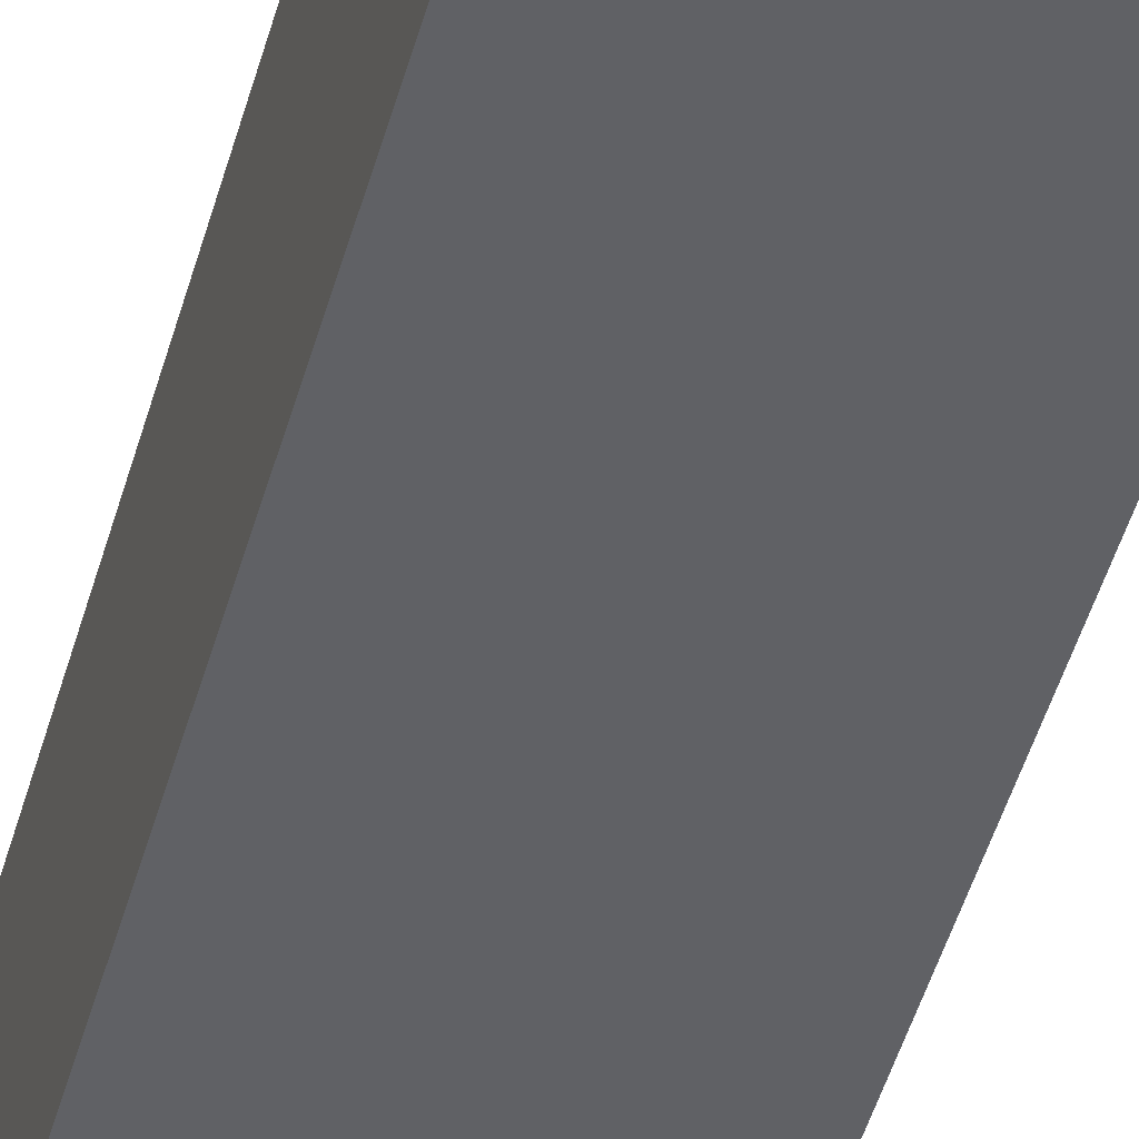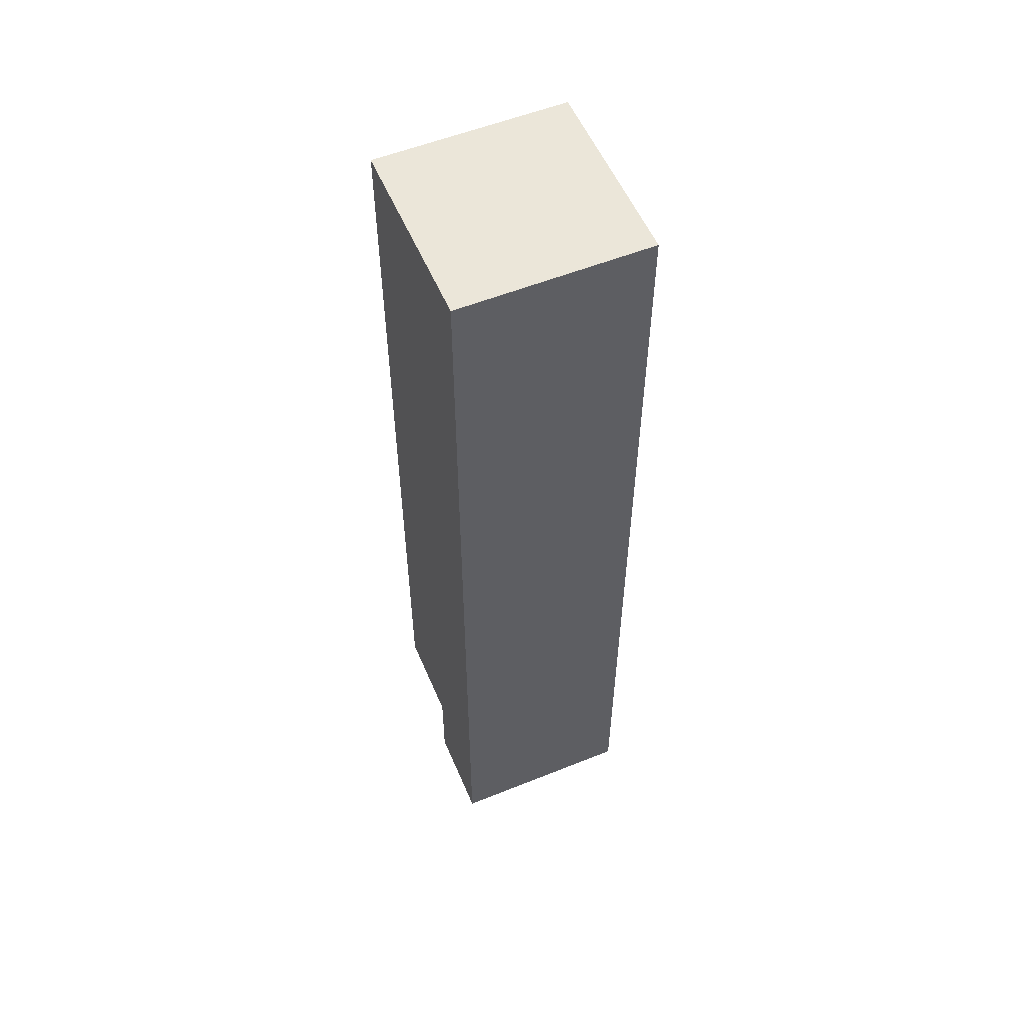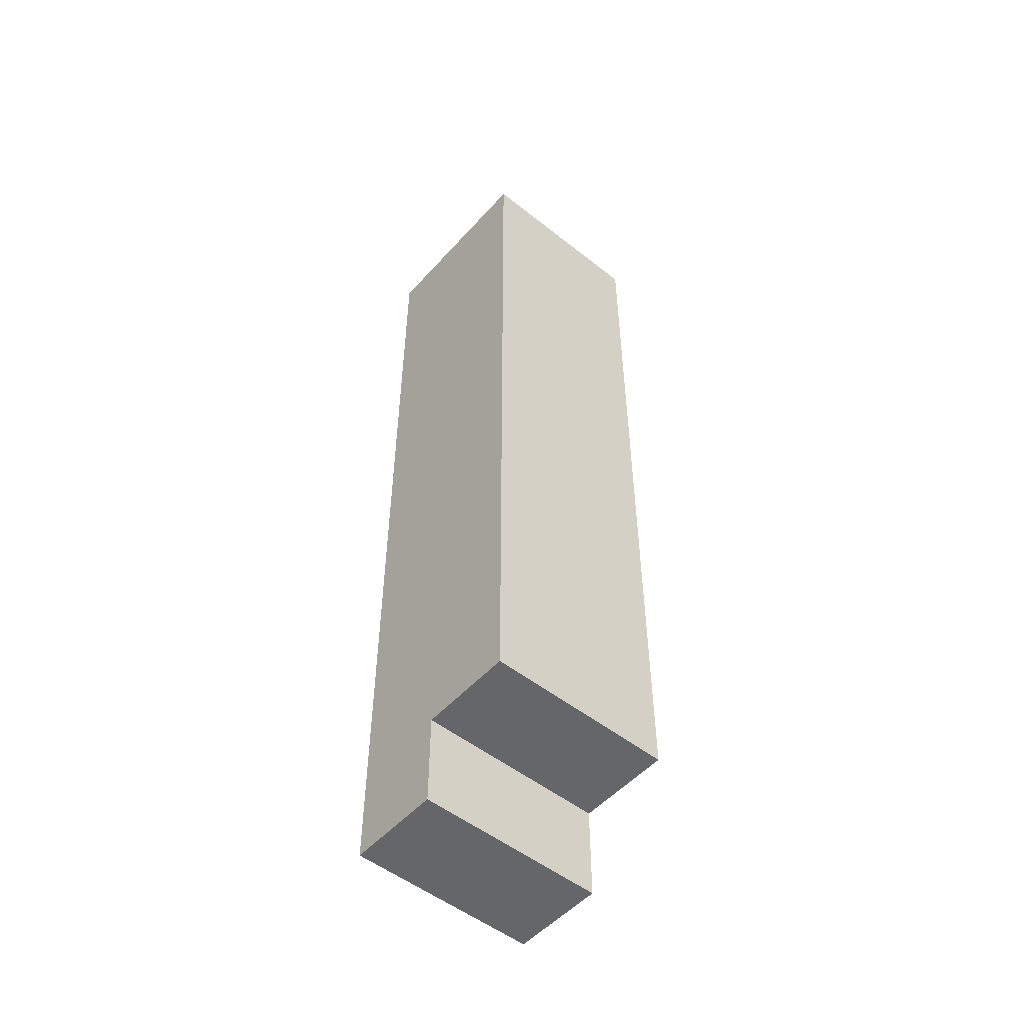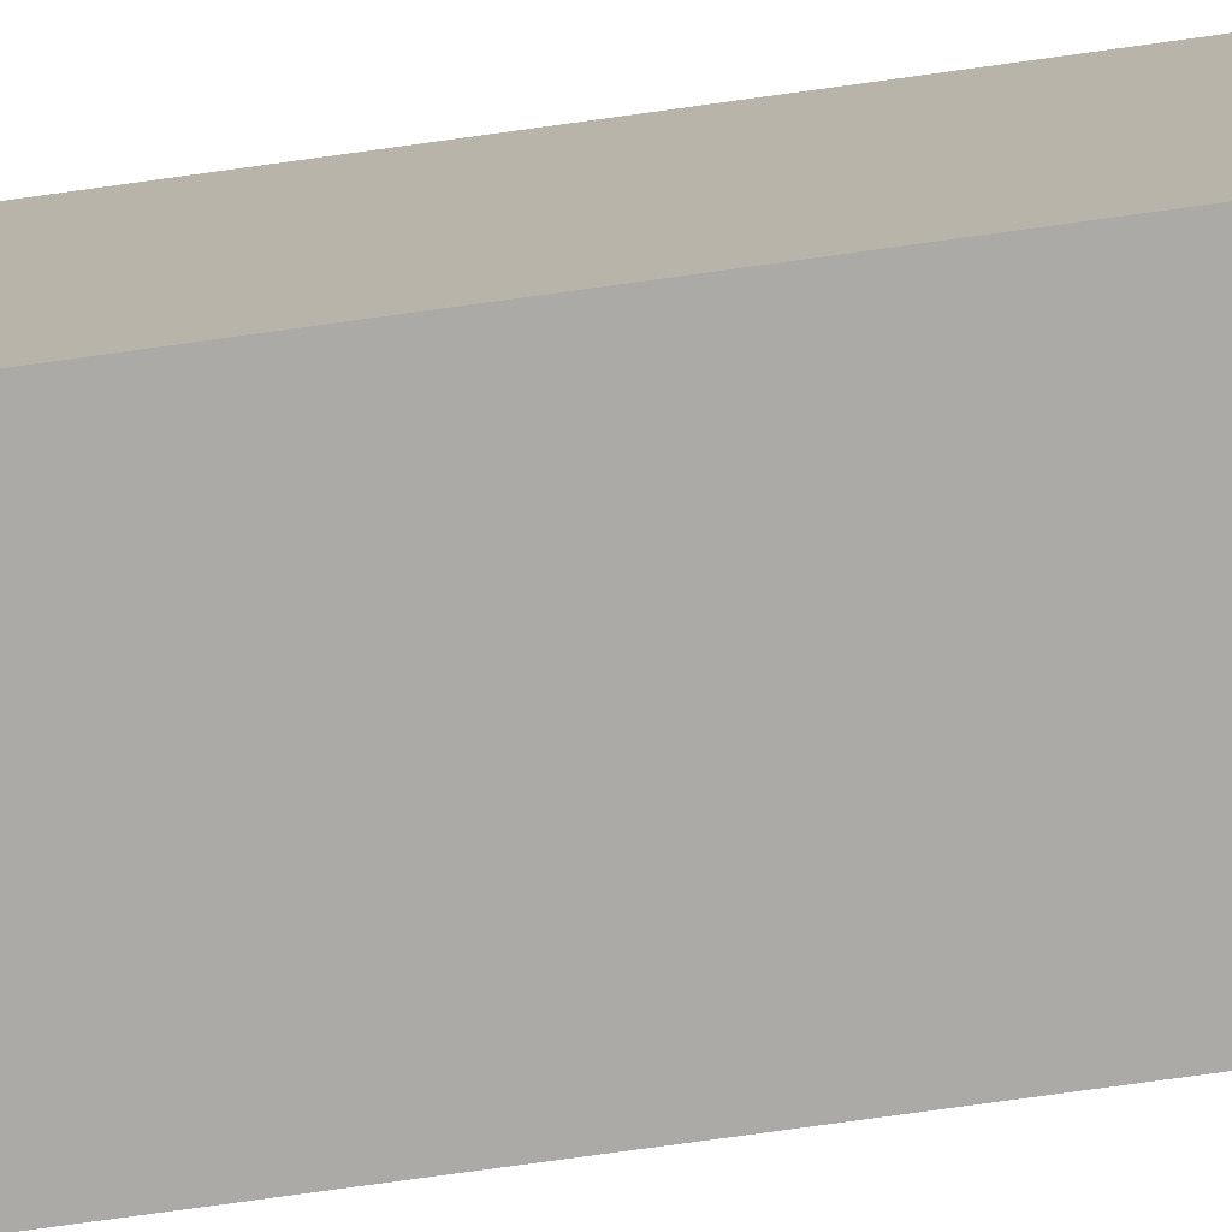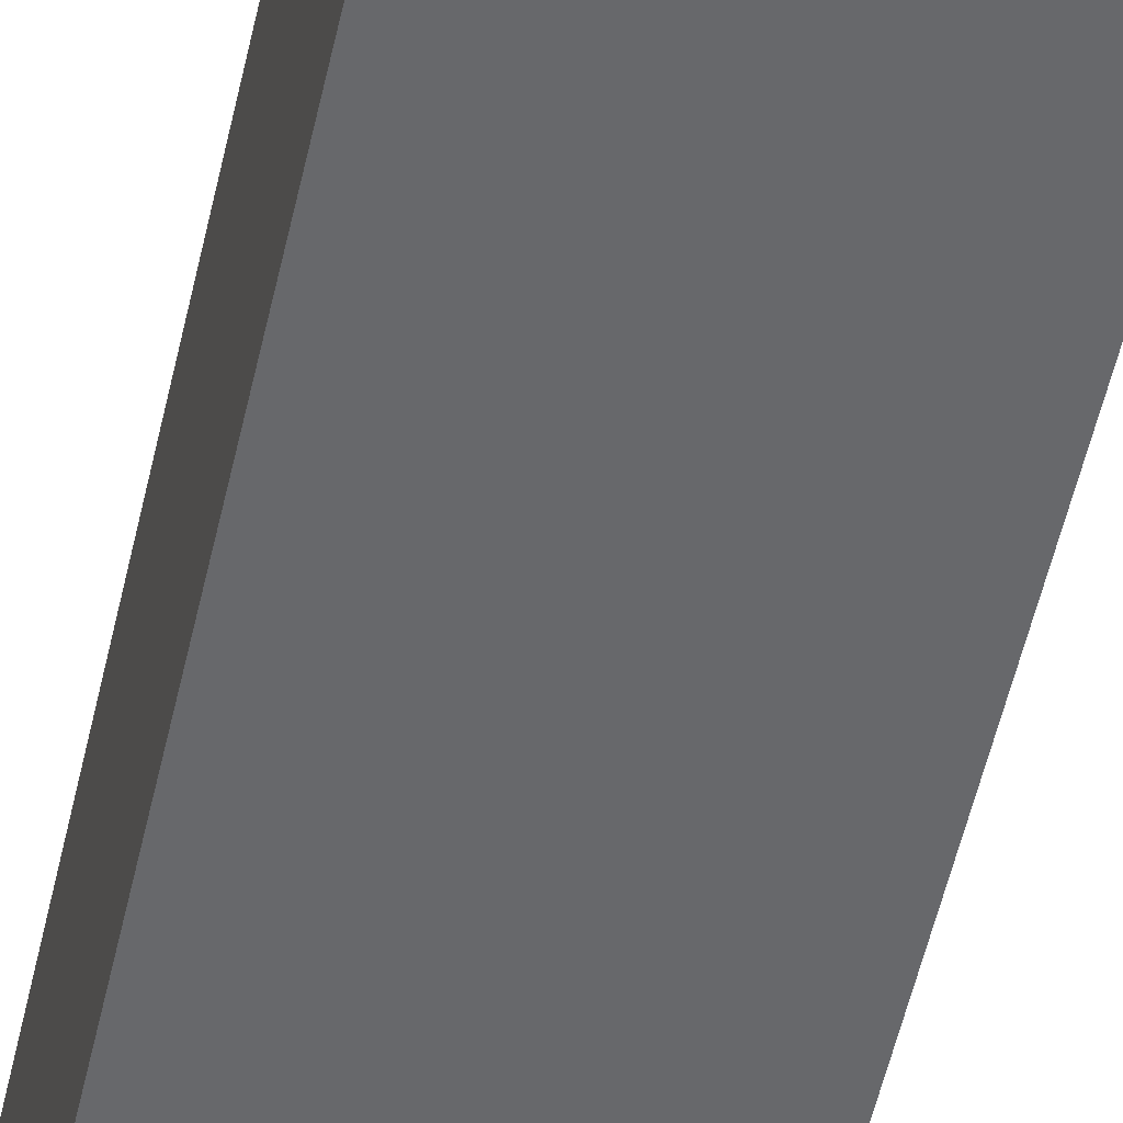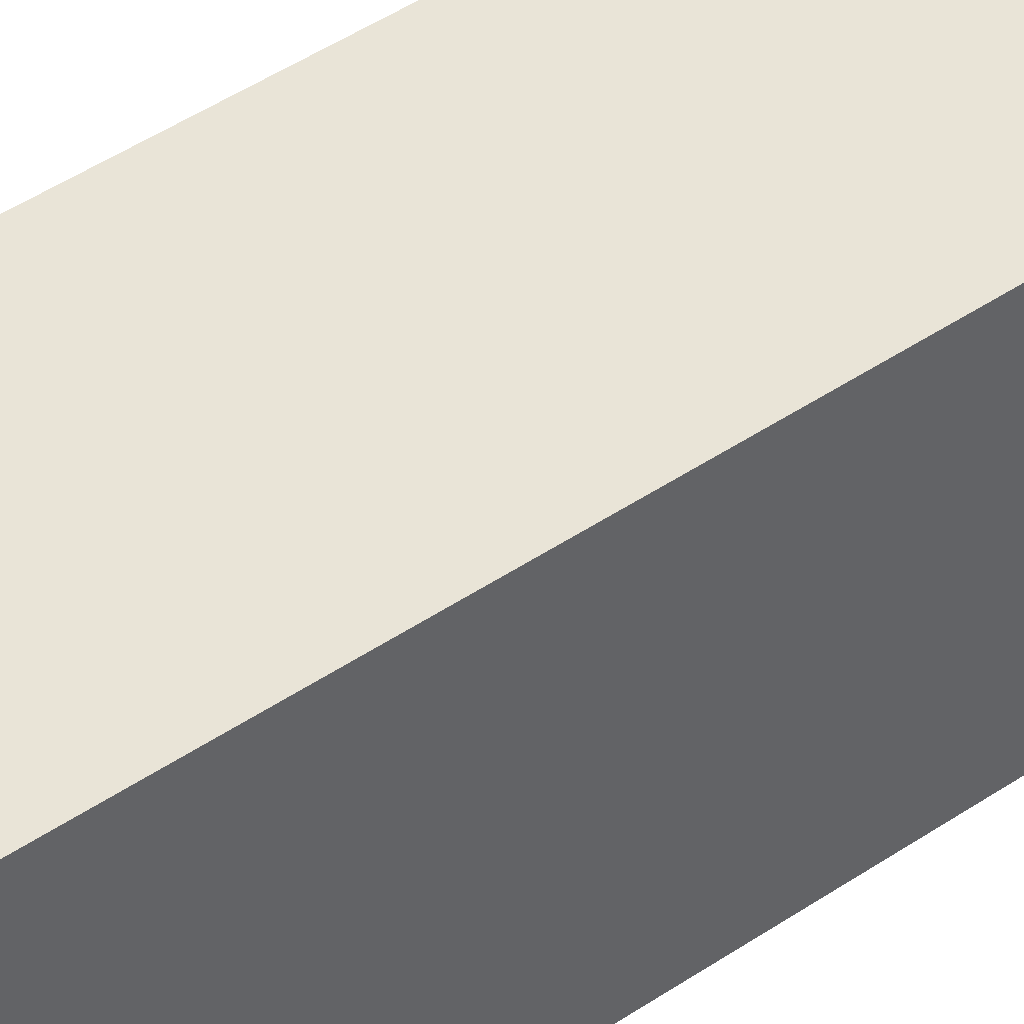
<metadata>
{"format":"obj","ext":"obj","renderer":"f3d","projection":"perspective","resolution":1024,"background":"white","views":[{"elev":-48.1,"azim":164.5,"up":"+Z"},{"elev":55.6,"azim":-112.9,"up":"+Y"},{"elev":-51.8,"azim":49.5,"up":"+Y"},{"elev":-75.9,"azim":97.9,"up":"+Z"},{"elev":-52.4,"azim":167.7,"up":"+Z"},{"elev":43.2,"azim":50.8,"up":"+Z"}]}
</metadata>
<code>
o
v -0.5 1.3 0
v -0.5 1.3 -0.2
v -0.5 1.5 0
v -0.5 1.5 -0.2
v -0.5 1.6 0
v -0.5 1.6 -0.2
v -0.5 2.3 0
v -0.5 2.3 -0.2
v -0.4 1.3 0
v -0.4 1.3 -0.2
v -0.4 1.4 0
v -0.4 1.4 -0.2
v -0.3 1.4 0
v -0.3 1.4 -0.2
v -0.3 1.5 0
v -0.3 1.5 -0.2
v -0.3 1.6 0
v -0.3 1.6 -0.2
v -0.3 2.3 0
v -0.3 2.3 -0.2
v -0.5 1.3 0
v -0.5 1.5 0
v -0.5 1.6 0
v -0.5 2.3 0
v -0.4 1.3 0
v -0.4 1.4 0
v -0.3 1.4 0
v -0.3 1.5 0
v -0.3 1.6 0
v -0.3 2.3 0
v -0.5 1.3 -0.2
v -0.5 1.5 -0.2
v -0.5 1.6 -0.2
v -0.5 2.3 -0.2
v -0.4 1.3 -0.2
v -0.4 1.4 -0.2
v -0.3 1.4 -0.2
v -0.3 1.5 -0.2
v -0.3 1.6 -0.2
v -0.3 2.3 -0.2
v -0.5 1.3 0
v -0.4 1.3 0
v -0.5 1.3 -0.2
v -0.4 1.3 -0.2
v -0.4 1.4 0
v -0.3 1.4 0
v -0.4 1.4 -0.2
v -0.3 1.4 -0.2
v -0.5 2.3 0
v -0.3 2.3 0
v -0.5 2.3 -0.2
v -0.3 2.3 -0.2
f 3 2 1
f 4 2 3
f 5 4 3
f 6 4 5
f 7 6 5
f 8 6 7
f 9 10 11
f 11 10 12
f 13 14 15
f 15 14 16
f 15 16 17
f 17 16 18
f 17 18 19
f 19 18 20
f 25 22 21
f 26 22 25
f 27 22 26
f 28 23 22
f 28 22 27
f 29 24 23
f 29 23 28
f 30 24 29
f 31 32 35
f 35 32 36
f 36 32 37
f 32 33 38
f 37 32 38
f 33 34 39
f 38 33 39
f 39 34 40
f 43 42 41
f 44 42 43
f 47 46 45
f 48 46 47
f 49 50 51
f 51 50 52

</code>
